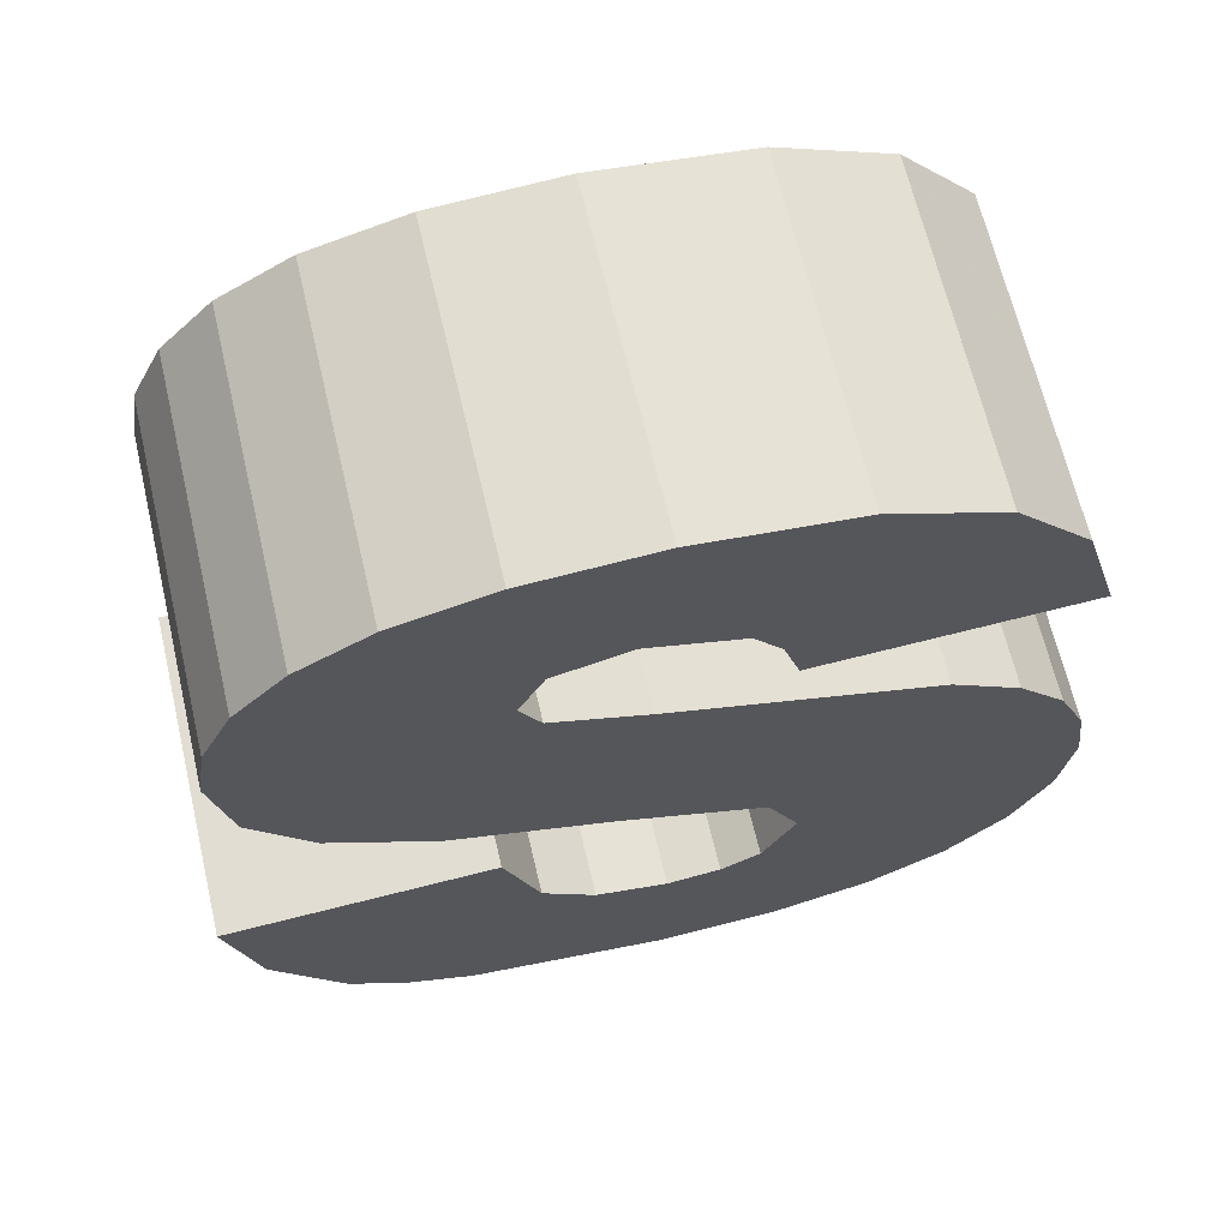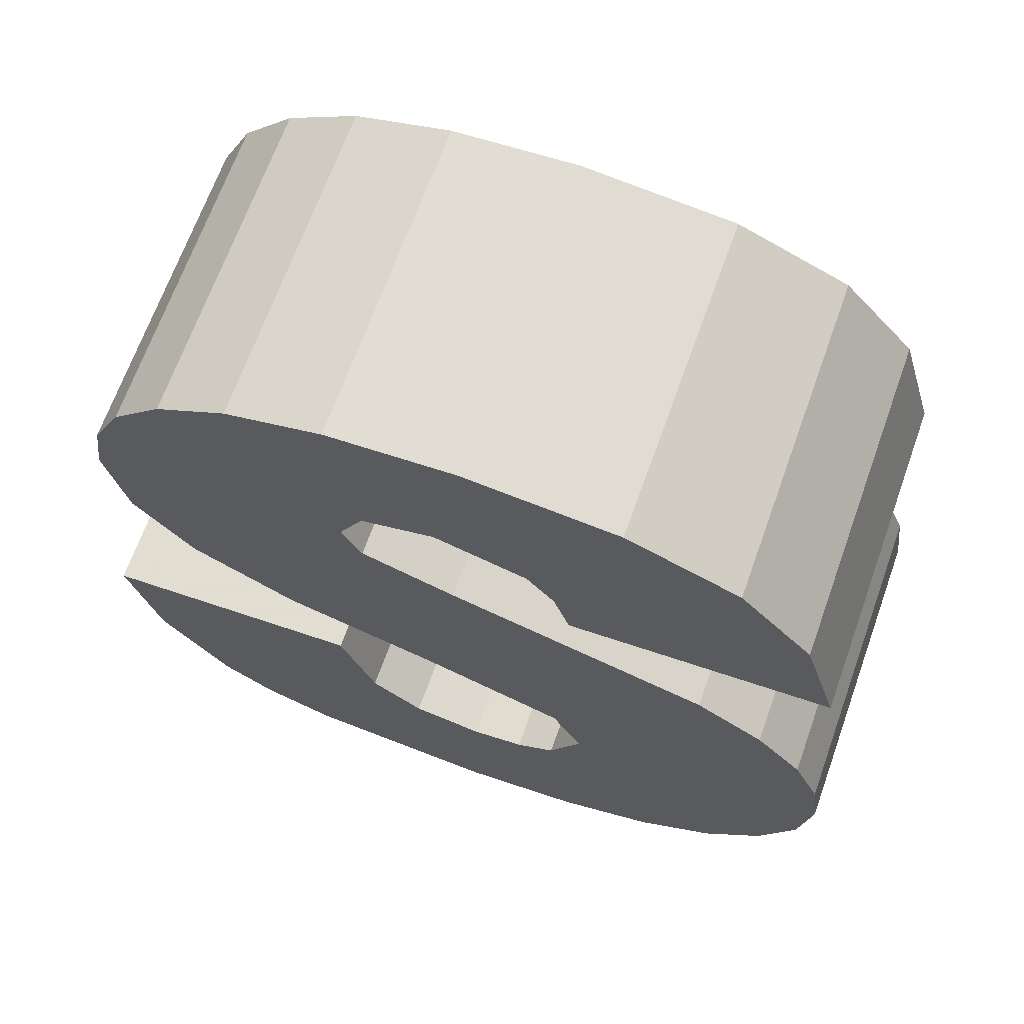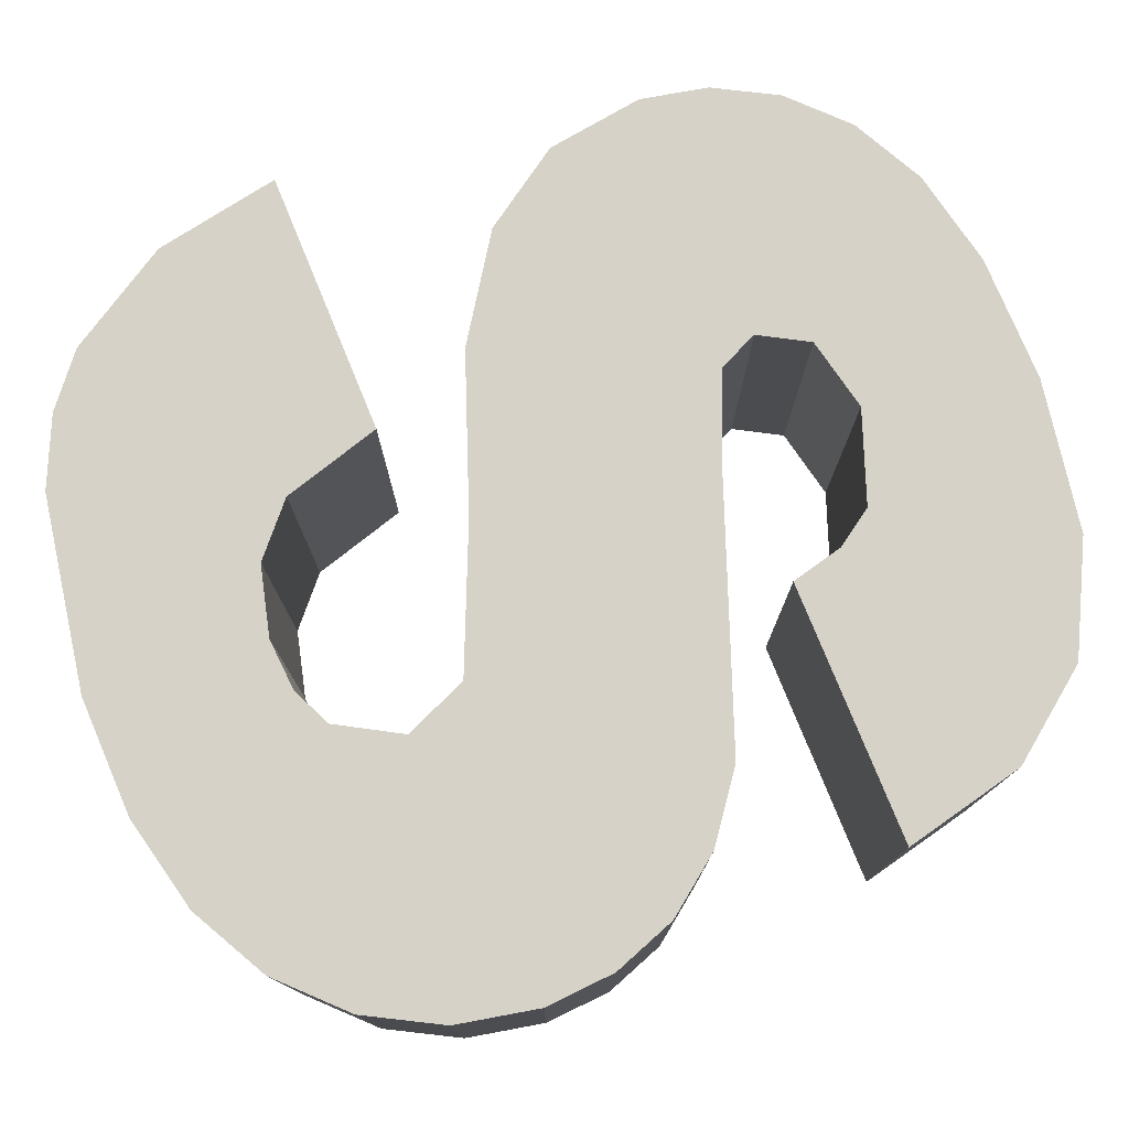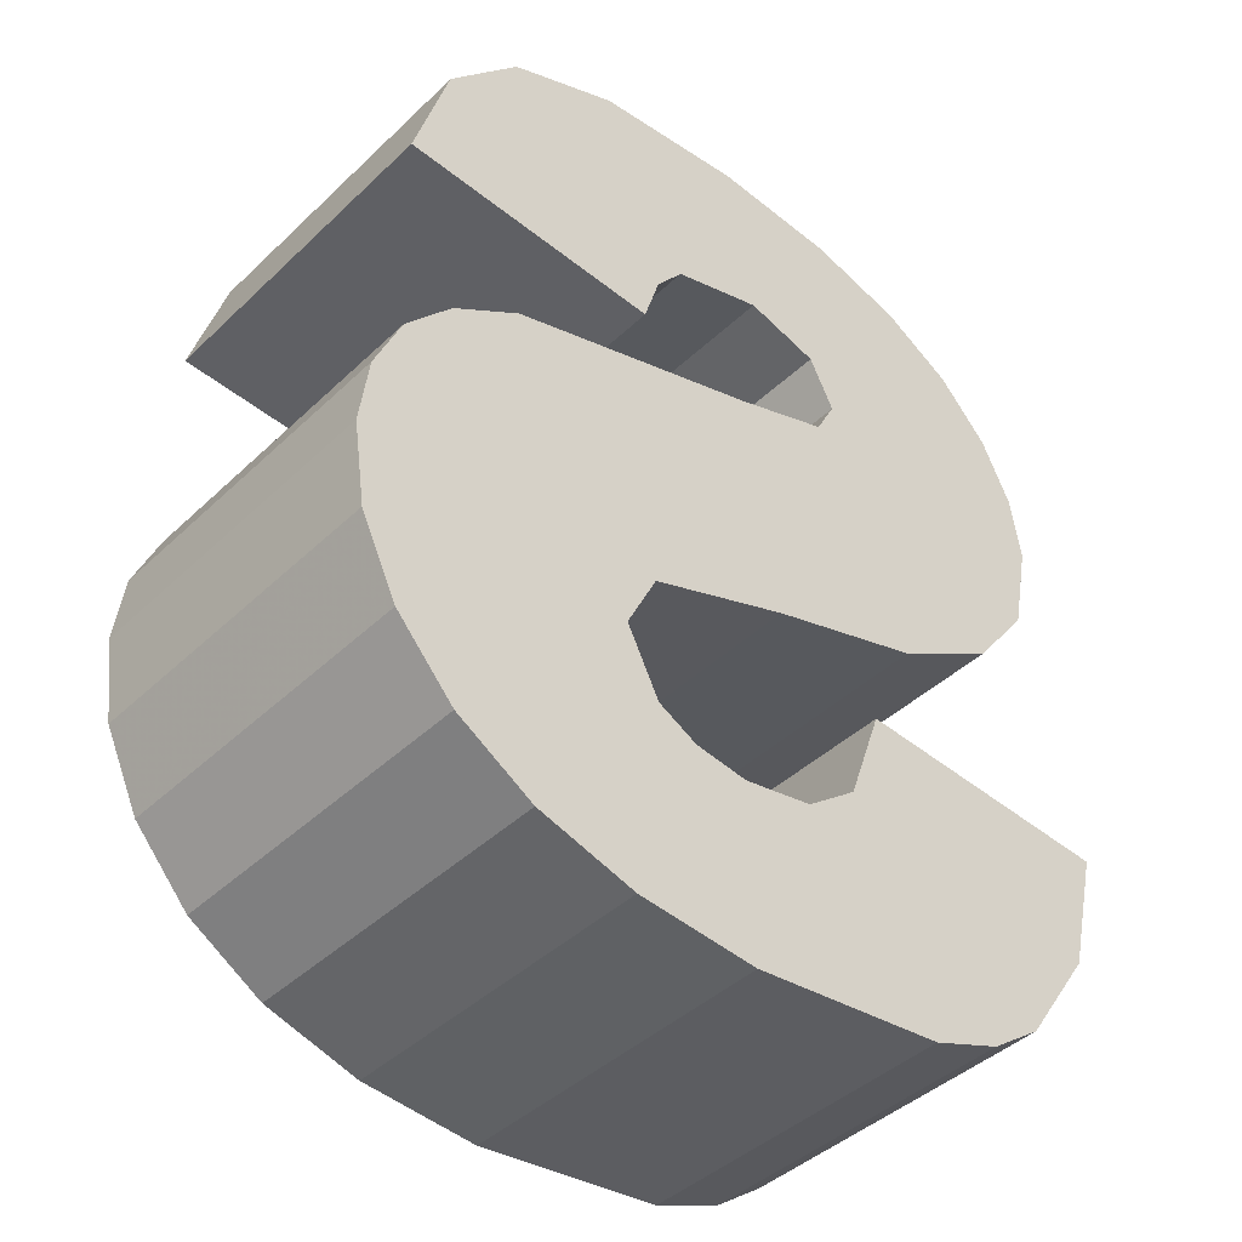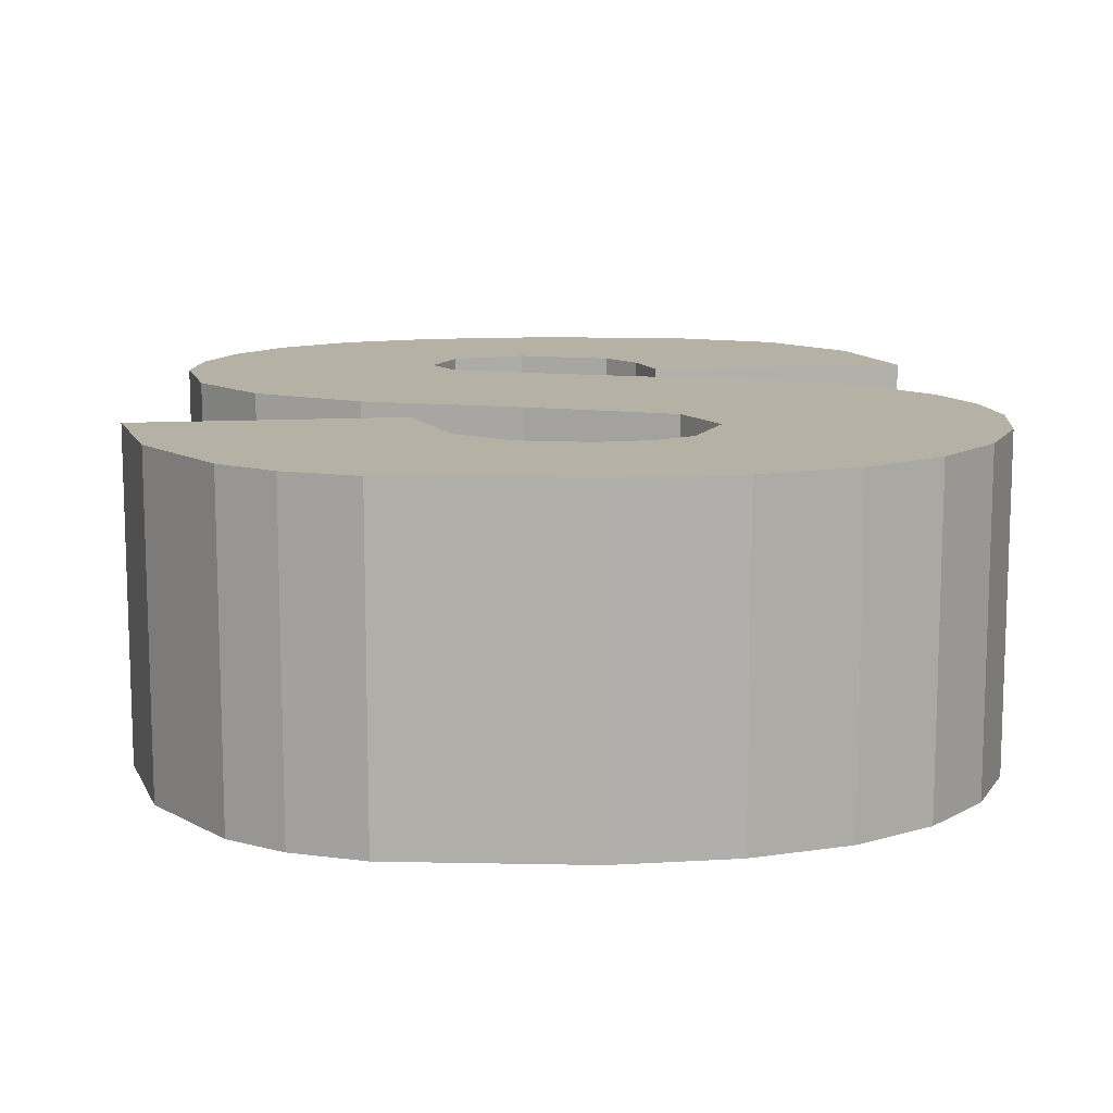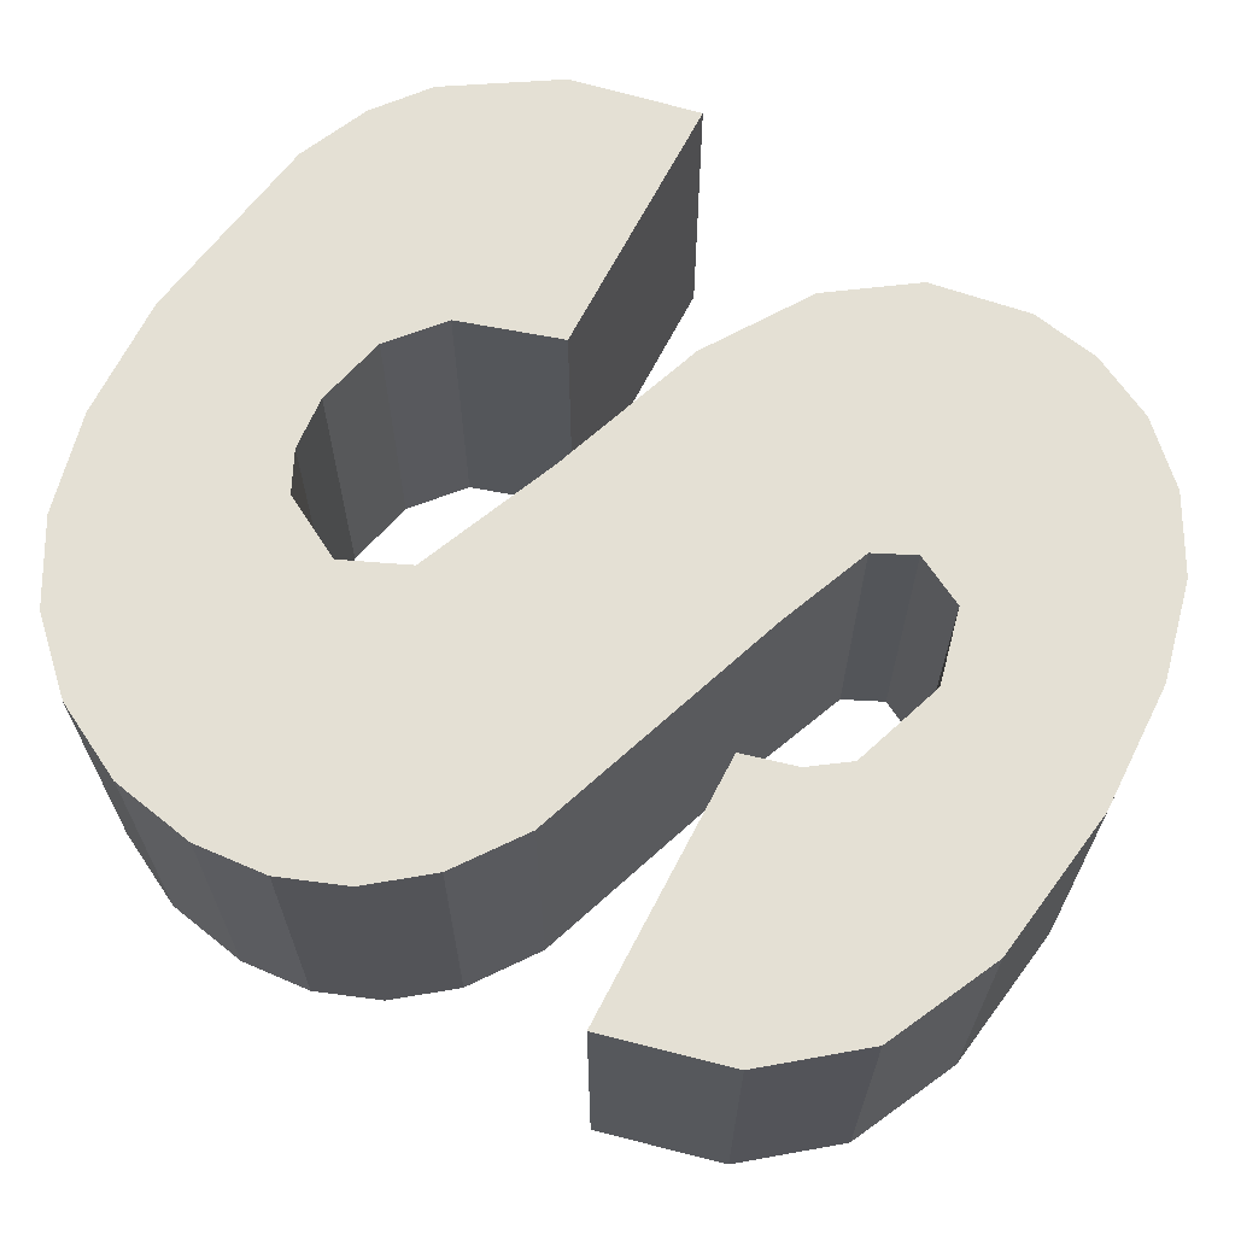
<metadata>
{"format":"obj","ext":"obj","renderer":"f3d","projection":"perspective","resolution":1024,"background":"white","views":[{"elev":65.8,"azim":-13.2,"up":"+Y"},{"elev":67.8,"azim":19.7,"up":"+Y"},{"elev":77.4,"azim":71.3,"up":"+Z"},{"elev":-42.5,"azim":138.3,"up":"+Y"},{"elev":12.0,"azim":-3.7,"up":"+Z"},{"elev":66.0,"azim":120.7,"up":"+Z"}]}
</metadata>
<code>
o obj_0
v 0.234 		-32.12 		0
v 0.433 		-32.77 		0
v 0.966 		-29.48 		0
v 2.331 		-30.07 		0
v 3.218 		-31.09 		0
v 3.655 		-32.58 		0
v -0.106 		-31.68 		0
v -2.441 		-32.21 		0
v -2.192 		-32.68 		0
v -2.139 		-31.59 		0
v -3.267 		-40.45 		4
v -3.267 		-40.45 		0
v -5.108 		-30.91 		0
v -0.178 		-38.46 		0
v -1.241 		-31.34 		0
v -0.178 		-38.46 		4
v -0.826 		-38.55 		0
v -0.826 		-38.55 		4
v -4.489 		-30.23 		0
v -3.622 		-29.71 		0
v -2.446 		-29.39 		0
v -0.902 		-29.28 		0
v -1.694 		-38.38 		0
v -1.694 		-38.38 		4
v -2.335 		-37.87 		0
v -2.335 		-37.87 		4
v 3.87 		-37.95 		4
v -5.602 		-32.52 		0
v -5.479 		-31.69 		0
v -5.108 		-30.91 		4
v 0.697 		-37.41 		0
v 0.32 		-36.64 		0
v 0.301 		-38.2 		0
v -0.106 		-31.68 		4
v -1.241 		-31.34 		4
v 2.723 		-39.68 		0
v 1.784 		-40.26 		0
v -0.902 		-29.28 		4
v 0.59 		-40.6 		0
v -2.446 		-29.39 		4
v 3.87 		-37.95 		0
v 3.429 		-38.89 		0
v -3.622 		-29.71 		4
v 3.003 		-34.62 		0
v 3.576 		-35.29 		0
v 3.907 		-36.07 		0
v 4.017 		-36.93 		0
v -4.489 		-30.23 		4
v 2.165 		-34.07 		0
v -1.43 		-36 		0
v -2.139 		-31.59 		4
v -0.879 		-40.72 		4
v -0.879 		-40.72 		0
v -2.192 		-32.68 		4
v -5.479 		-31.69 		4
v -5.602 		-32.52 		4
v 0.32 		-36.64 		4
v -6.017 		-36.87 		0
v 0.697 		-37.41 		4
v -6.017 		-36.87 		4
v 0.301 		-38.2 		4
v -5.638 		-38.4 		0
v -5.638 		-38.4 		4
v -1.43 		-36 		4
v 3.429 		-38.89 		4
v 0.59 		-40.6 		4
v 1.784 		-40.26 		4
v 2.723 		-39.68 		4
v -1.045 		-33.09 		0
v -1.045 		-33.09 		4
v 4.017 		-36.93 		4
v 3.907 		-36.07 		4
v 3.576 		-35.29 		4
v 3.003 		-34.62 		4
v 2.165 		-34.07 		4
v -2.765 		-36.67 		0
v -2.765 		-36.67 		4
v -3.356 		-35.41 		0
v -3.356 		-35.41 		4
v -4.637 		-34.65 		4
v -5.361 		-33.7 		4
v -4.637 		-34.65 		0
v -5.361 		-33.7 		0
v -4.788 		-39.63 		0
v -4.788 		-39.63 		4
v -4.136 		-40.11 		0
v -4.136 		-40.11 		4
v 0.234 		-32.12 		4
v 0.966 		-29.48 		4
v 0.433 		-32.77 		4
v 3.655 		-32.58 		4
v 3.218 		-31.09 		4
v 2.331 		-30.07 		4
v -2.441 		-32.21 		4
g group_0_11452141
f 4 5 1
f 2 1 5
f 2 5 6
f 19 20 10
f 10 8 19
f 13 19 8
f 16 14 17
f 16 17 18
f 18 17 23
f 18 23 24
f 21 22 15
f 22 3 7
f 4 7 3
f 15 10 21
f 1 7 4
f 15 22 7
f 20 21 10
f 24 23 25
f 24 25 26
f 13 8 29
f 28 29 8
f 9 83 8
f 32 50 69
f 28 8 83
f 19 13 30
f 7 34 35
f 7 35 15
f 38 22 21
f 38 21 40
f 39 14 37
f 33 37 14
f 36 37 33
f 33 31 36
f 36 31 42
f 21 20 43
f 21 43 40
f 20 19 48
f 20 48 43
f 46 47 31
f 47 41 31
f 42 31 41
f 45 46 31
f 44 45 32
f 31 32 45
f 44 32 49
f 3 22 38
f 38 40 35
f 48 51 43
f 40 43 51
f 51 35 40
f 38 35 34
f 52 53 39
f 56 81 94
f 55 56 94
f 30 55 94
f 60 58 62
f 60 62 63
f 64 79 50
f 64 50 32
f 65 27 59
f 61 68 59
f 52 66 16
f 66 67 16
f 67 68 61
f 65 59 68
f 49 69 70
f 70 69 54
f 74 57 73
f 57 59 73
f 75 57 74
f 70 57 75
f 64 57 70
f 72 73 59
f 71 72 59
f 71 59 27
f 64 70 79
f 54 94 81
f 26 25 77
f 76 77 25
f 78 79 80
f 78 80 82
f 70 54 79
f 80 54 81
f 80 79 54
f 79 78 50
f 60 63 77
f 81 56 83
f 28 83 56
f 83 82 80
f 83 80 81
f 16 67 61
f 76 58 60
f 76 60 77
f 63 62 84
f 63 84 85
f 86 87 85
f 86 85 84
f 12 11 87
f 12 87 86
f 32 31 59
f 32 59 57
f 11 12 52
f 53 52 12
f 59 31 33
f 59 33 61
f 14 16 33
f 61 33 16
f 52 39 66
f 32 69 49
f 37 67 66
f 37 66 39
f 68 67 37
f 68 37 36
f 9 69 78
f 50 78 69
f 32 57 64
f 83 9 82
f 78 82 9
f 74 44 49
f 74 49 75
f 25 62 76
f 71 27 47
f 41 47 27
f 46 72 71
f 46 71 47
f 39 53 14
f 45 73 72
f 45 72 46
f 17 14 53
f 74 73 45
f 74 45 44
f 17 53 23
f 12 23 53
f 49 70 75
f 58 76 62
f 23 12 25
f 12 86 25
f 86 84 25
f 62 25 84
f 19 30 48
f 69 9 54
f 89 38 34
f 88 90 92
f 91 92 90
f 92 93 88
f 34 88 93
f 89 34 93
f 55 30 29
f 13 29 30
f 29 28 56
f 29 56 55
f 51 48 94
f 48 30 94
f 68 36 42
f 68 42 65
f 41 27 65
f 41 65 42
f 24 52 18
f 16 18 52
f 26 11 24
f 52 24 11
f 26 77 63
f 63 85 26
f 87 26 85
f 11 26 87
f 90 2 6
f 90 6 91
f 6 5 92
f 6 92 91
f 5 4 93
f 5 93 92
f 4 3 89
f 4 89 93
f 3 38 89
f 1 88 34
f 88 1 2
f 88 2 90
f 7 1 34
f 94 54 9
f 94 9 8
f 51 94 8
f 51 8 10
f 35 51 10
f 35 10 15

</code>
